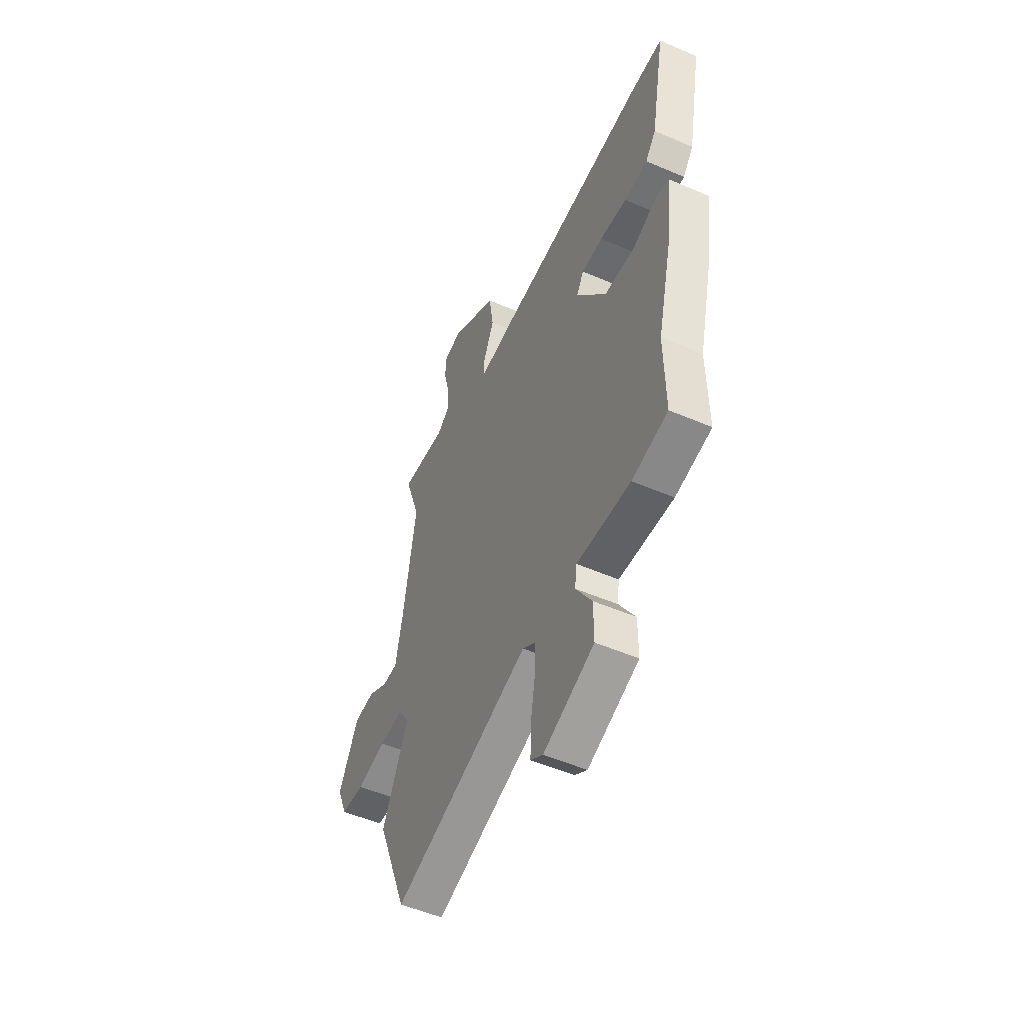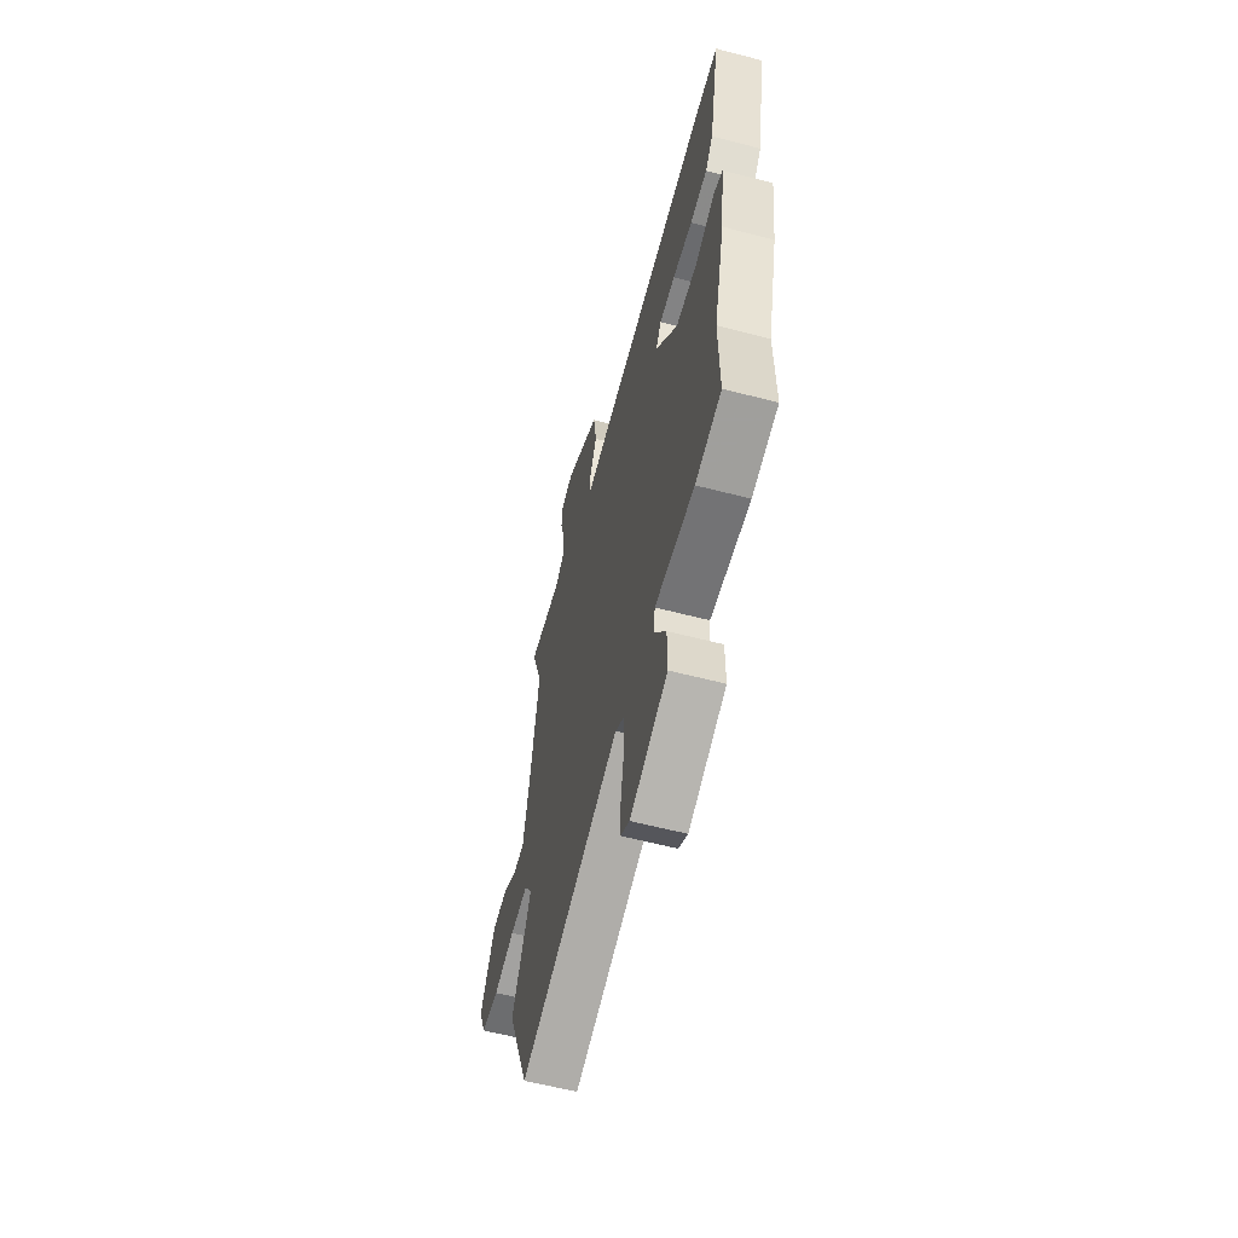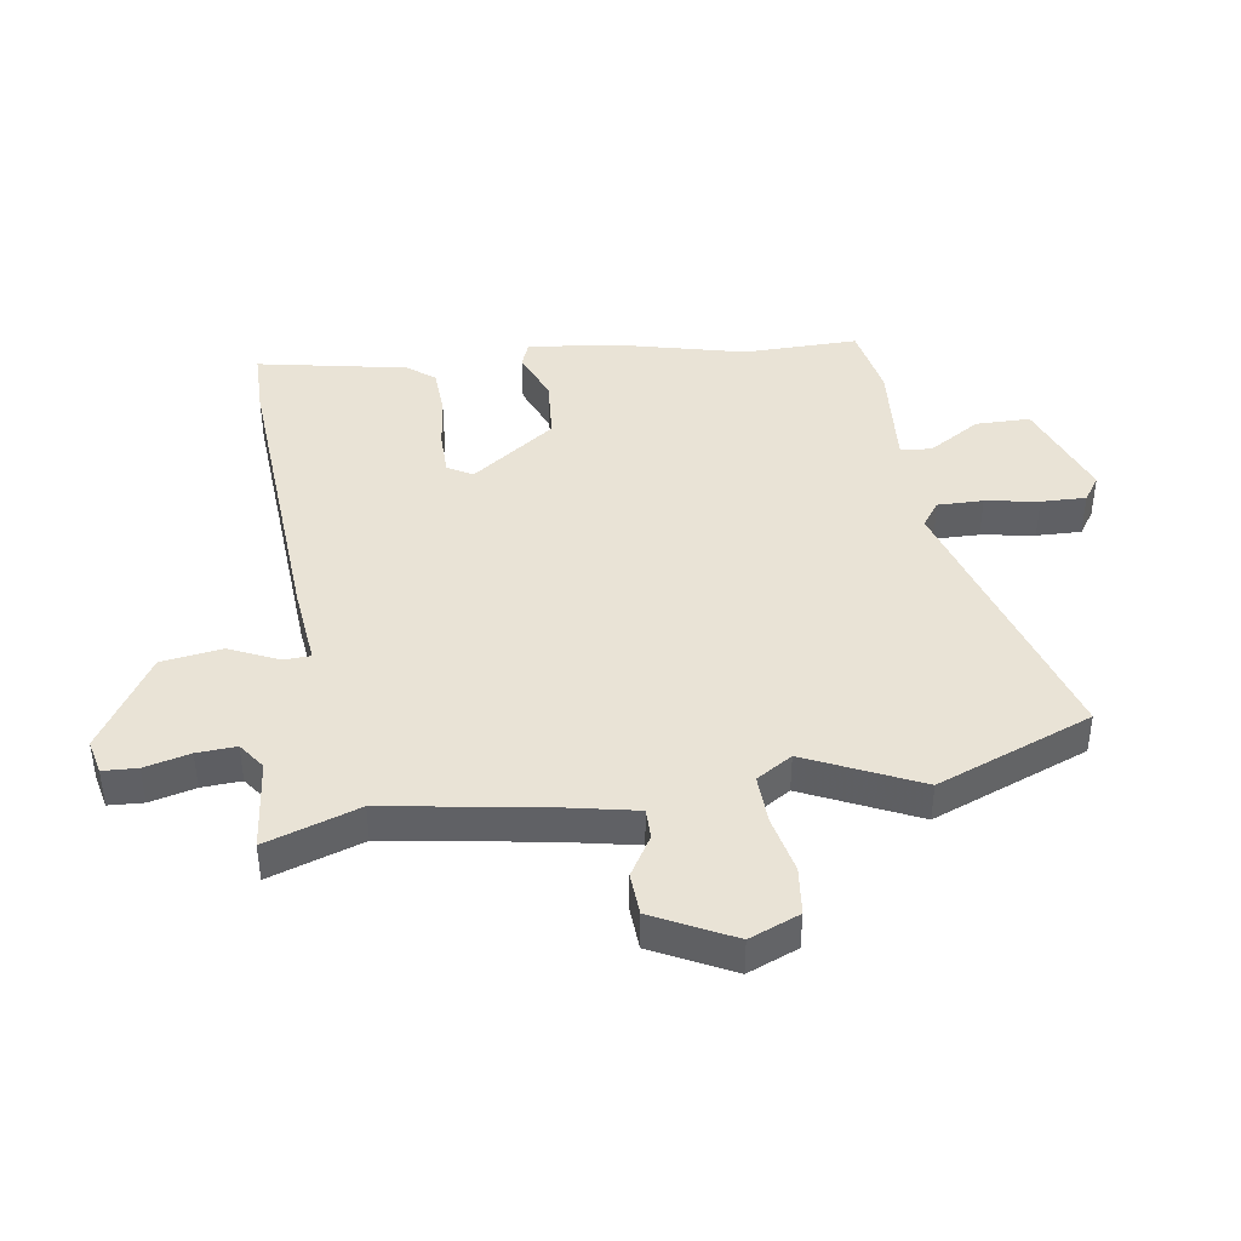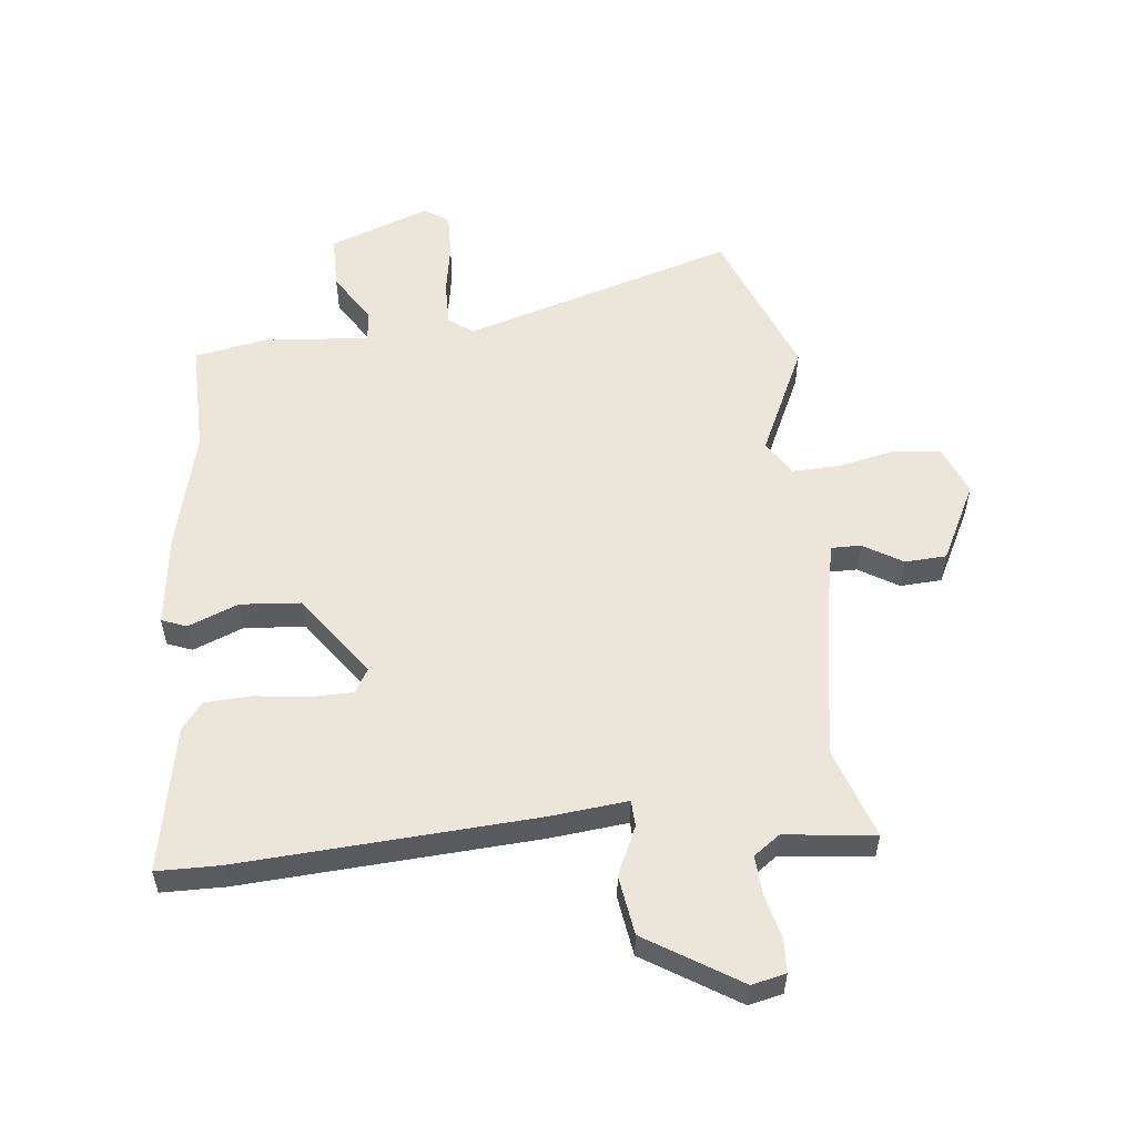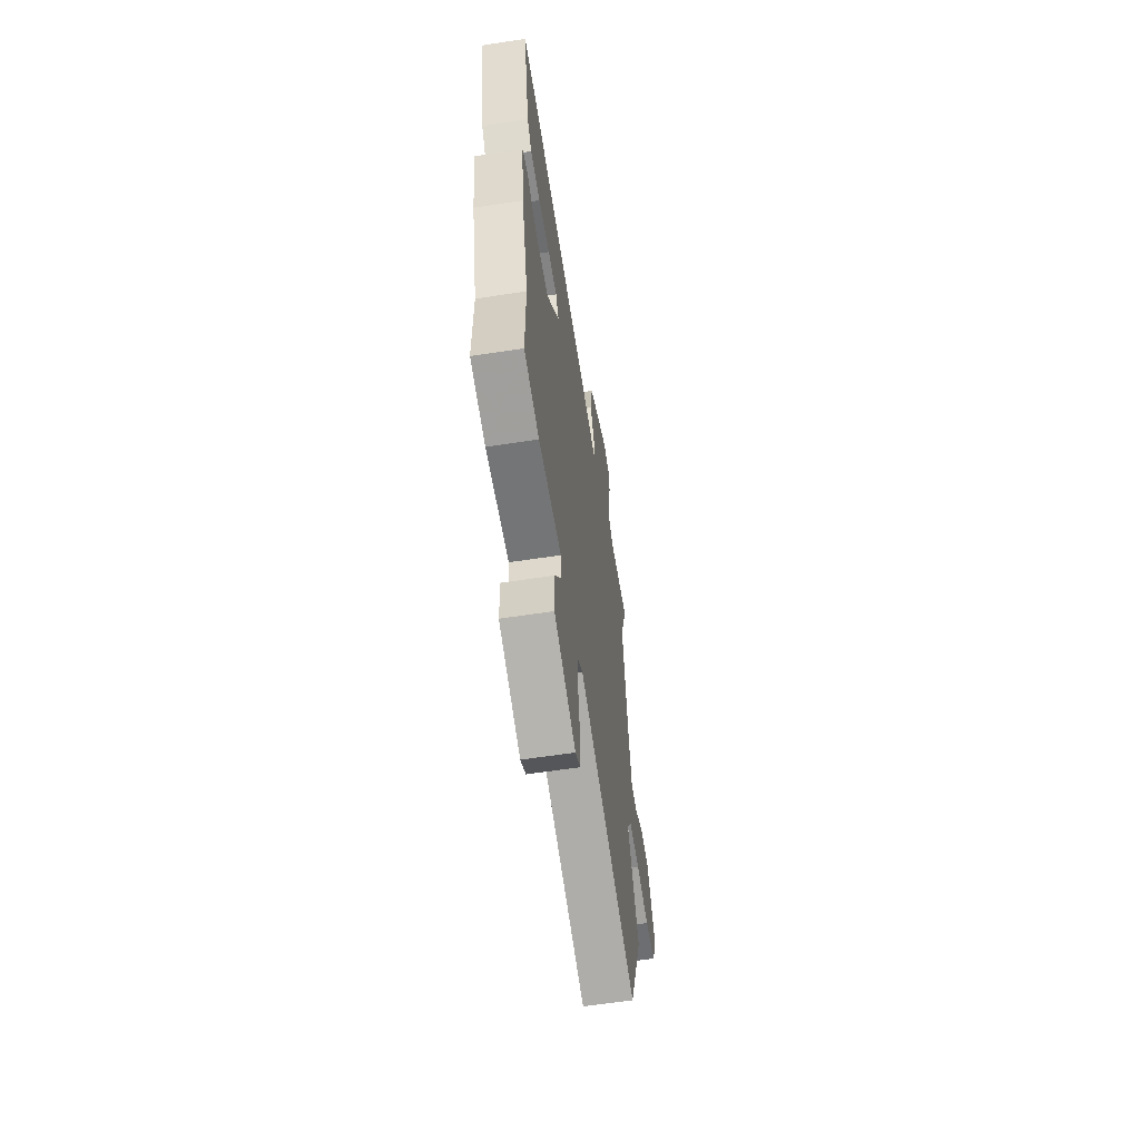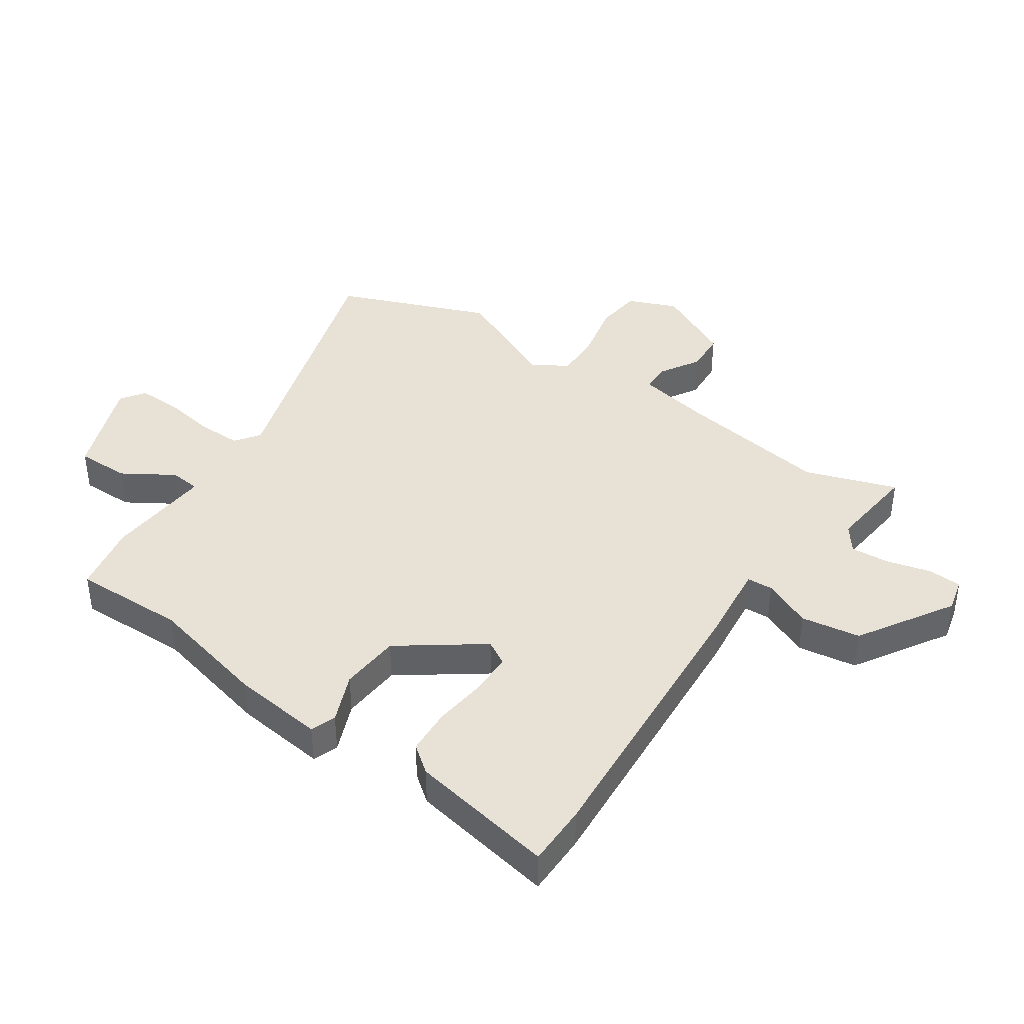
<metadata>
{"format":"obj","ext":"obj","renderer":"f3d","projection":"perspective","resolution":1024,"background":"white","views":[{"elev":-52.4,"azim":-114.9,"up":"+Z"},{"elev":-60.4,"azim":-104.9,"up":"+Z"},{"elev":42.1,"azim":81.5,"up":"+Y"},{"elev":55.3,"azim":-6.0,"up":"+Y"},{"elev":-60.7,"azim":-81.1,"up":"+Z"},{"elev":40.5,"azim":-55.9,"up":"+Y"}]}
</metadata>
<code>
v 0.543 0.07 -0.391
v 0.442 0.07 -0.648
v -0.015 0.07 -0.508
v -0.056 0.07 -0.538
v -0.055 0.07 -0.613
v -0.04 0.07 -0.701
v -0.038 0.07 -0.775
v -0.079 0.07 -0.803
v -0.248 0.07 -0.739
v -0.248 0.07 -0.649
v -0.195 0.07 -0.563
v -0.201 0.07 -0.512
v -0.381 0.07 -0.526
v -0.5 0.07 -0.503
v -0.497 0.07 -0.313
v -0.547 0.07 -0.109
v -0.566 0.07 0.045
v -0.524 0.07 0.061
v -0.44 0.07 0.027
v -0.338 0.07 0.035
v -0.239 0.07 0.173
v -0.263 0.07 0.214
v -0.334 0.07 0.215
v -0.424 0.07 0.204
v -0.502 0.07 0.208
v -0.537 0.07 0.253
v -0.584 0.07 0.499
v -0.479 0.07 0.5
v 0.017 0.07 0.468
v 0.148 0.07 0.454
v 0.15 0.07 0.498
v 0.113 0.07 0.58
v 0.128 0.07 0.68
v 0.285 0.07 0.778
v 0.342 0.07 0.765
v 0.345 0.07 0.708
v 0.326 0.07 0.633
v 0.322 0.07 0.568
v 0.366 0.07 0.536
v 0.518 0.07 0.553
v 0.466 0.07 0.399
v 0.507 0.07 0.141
v 0.532 0.07 0.017
v 0.582 0.07 0.017
v 0.648 0.07 0.057
v 0.718 0.07 0.053
v 0.784 0.07 -0.078
v 0.75 0.07 -0.161
v 0.671 0.07 -0.17
v 0.575 0.07 -0.149
v 0.494 0.07 -0.146
v 0.457 0.07 -0.205
v 0.543 0 -0.391
v 0.442 0 -0.648
v -0.015 0 -0.508
v -0.056 0 -0.538
v -0.055 0 -0.613
v -0.04 0 -0.701
v -0.038 0 -0.775
v -0.079 0 -0.803
v -0.248 0 -0.739
v -0.248 0 -0.649
v -0.195 0 -0.563
v -0.201 0 -0.512
v -0.381 0 -0.526
v -0.5 0 -0.503
v -0.497 0 -0.313
v -0.547 0 -0.109
v -0.566 0 0.045
v -0.524 0 0.061
v -0.44 0 0.027
v -0.338 0 0.035
v -0.239 0 0.173
v -0.263 0 0.214
v -0.334 0 0.215
v -0.424 0 0.204
v -0.502 0 0.208
v -0.537 0 0.253
v -0.584 0 0.499
v -0.479 0 0.5
v 0.017 0 0.468
v 0.148 0 0.454
v 0.15 0 0.498
v 0.113 0 0.58
v 0.128 0 0.68
v 0.285 0 0.778
v 0.342 0 0.765
v 0.345 0 0.708
v 0.326 0 0.633
v 0.322 0 0.568
v 0.366 0 0.536
v 0.518 0 0.553
v 0.466 0 0.399
v 0.507 0 0.141
v 0.532 0 0.017
v 0.582 0 0.017
v 0.648 0 0.057
v 0.718 0 0.053
v 0.784 0 -0.078
v 0.75 0 -0.161
v 0.671 0 -0.17
v 0.575 0 -0.149
v 0.494 0 -0.146
v 0.457 0 -0.205
f 48 49 50
f 47 48 50
f 46 47 50
f 45 46 50
f 44 45 50
f 43 44 50 51
f 42 43 51 52
f 39 40 41
f 41 42 52
f 39 41 52
f 38 39 52
f 35 36 37
f 34 35 37
f 33 34 37
f 32 33 37
f 31 32 37
f 30 31 37 38
f 28 29 30
f 27 28 30
f 26 27 30
f 25 26 30
f 24 25 30
f 23 24 30
f 22 23 30
f 21 22 30
f 30 38 52
f 21 30 52
f 20 21 52
f 17 18 19
f 16 17 19
f 15 16 19
f 20 52 1
f 19 20 1
f 15 19 1
f 14 15 1
f 13 14 1
f 12 13 1
f 9 10 11
f 8 9 11
f 7 8 11
f 6 7 11
f 5 6 11
f 4 5 11 12
f 1 2 3
f 12 1 3
f 3 4 12
f 102 101 100
f 102 100 99
f 102 99 98
f 102 98 97
f 102 97 96
f 103 102 96 95
f 104 103 95 94
f 93 92 91
f 104 94 93
f 104 93 91
f 104 91 90
f 89 88 87
f 89 87 86
f 89 86 85
f 89 85 84
f 89 84 83
f 90 89 83 82
f 82 81 80
f 82 80 79
f 82 79 78
f 82 78 77
f 82 77 76
f 82 76 75
f 82 75 74
f 82 74 73
f 104 90 82
f 104 82 73
f 104 73 72
f 71 70 69
f 71 69 68
f 71 68 67
f 53 104 72
f 53 72 71
f 53 71 67
f 53 67 66
f 53 66 65
f 53 65 64
f 63 62 61
f 63 61 60
f 63 60 59
f 63 59 58
f 63 58 57
f 64 63 57 56
f 55 54 53
f 55 53 64
f 64 56 55
f 1 53 54 2
f 2 54 55 3
f 3 55 56 4
f 4 56 57 5
f 5 57 58 6
f 6 58 59 7
f 7 59 60 8
f 8 60 61 9
f 9 61 62 10
f 10 62 63 11
f 11 63 64 12
f 12 64 65 13
f 13 65 66 14
f 14 66 67 15
f 15 67 68 16
f 16 68 69 17
f 17 69 70 18
f 18 70 71 19
f 19 71 72 20
f 20 72 73 21
f 21 73 74 22
f 22 74 75 23
f 23 75 76 24
f 24 76 77 25
f 25 77 78 26
f 26 78 79 27
f 27 79 80 28
f 28 80 81 29
f 29 81 82 30
f 30 82 83 31
f 31 83 84 32
f 32 84 85 33
f 33 85 86 34
f 34 86 87 35
f 35 87 88 36
f 36 88 89 37
f 37 89 90 38
f 38 90 91 39
f 39 91 92 40
f 40 92 93 41
f 41 93 94 42
f 42 94 95 43
f 43 95 96 44
f 44 96 97 45
f 45 97 98 46
f 46 98 99 47
f 47 99 100 48
f 48 100 101 49
f 49 101 102 50
f 50 102 103 51
f 51 103 104 52
f 52 104 53 1

</code>
